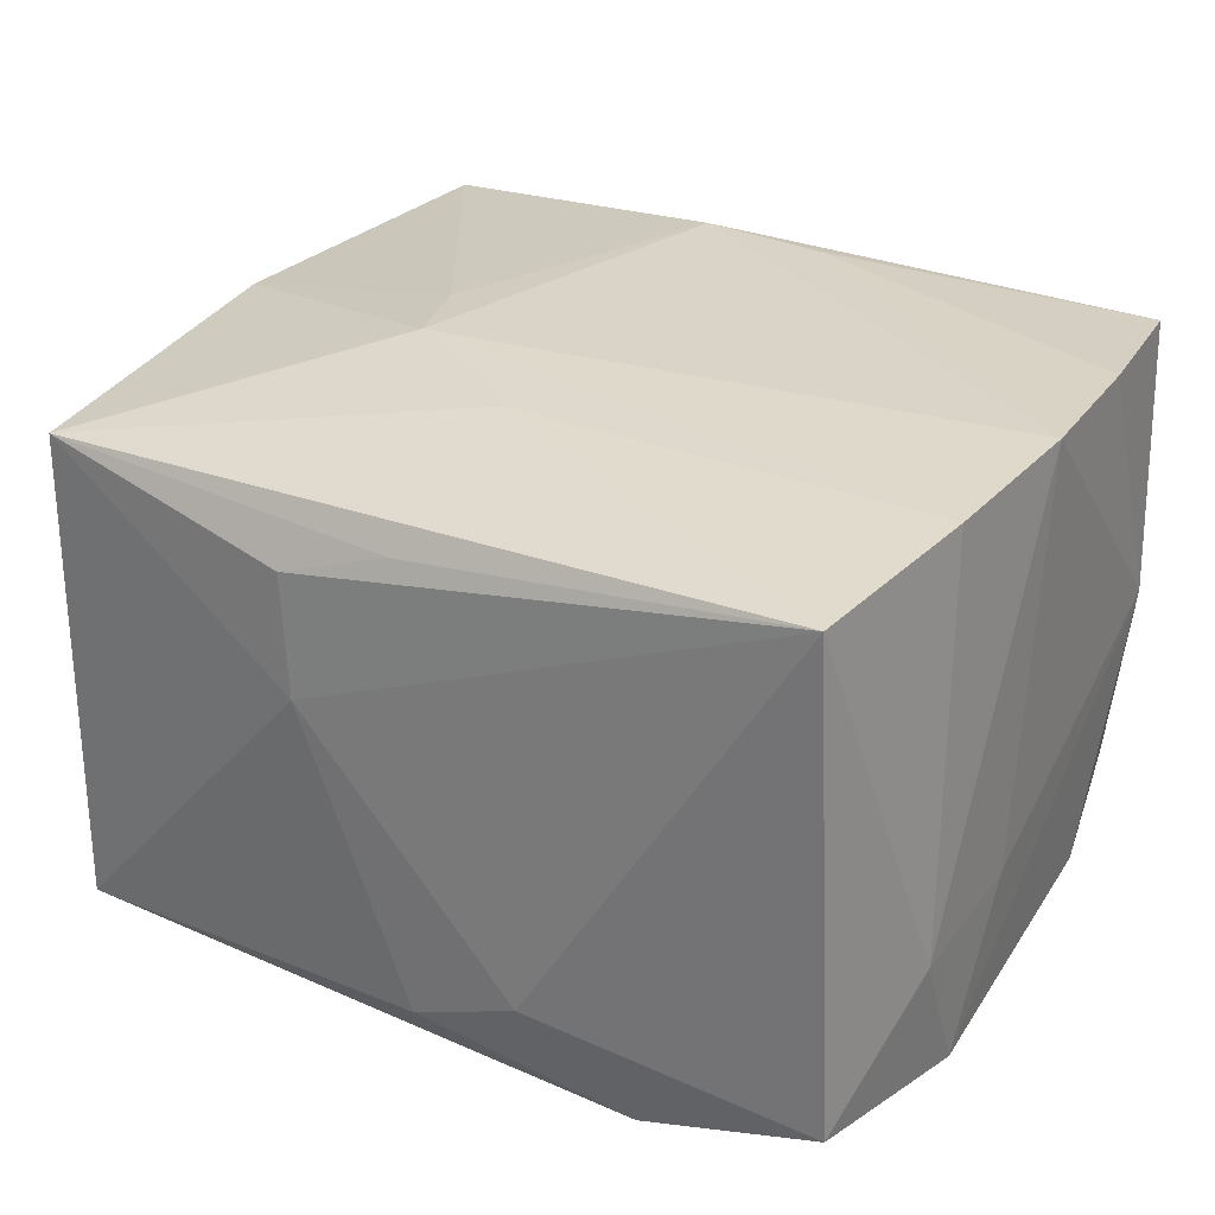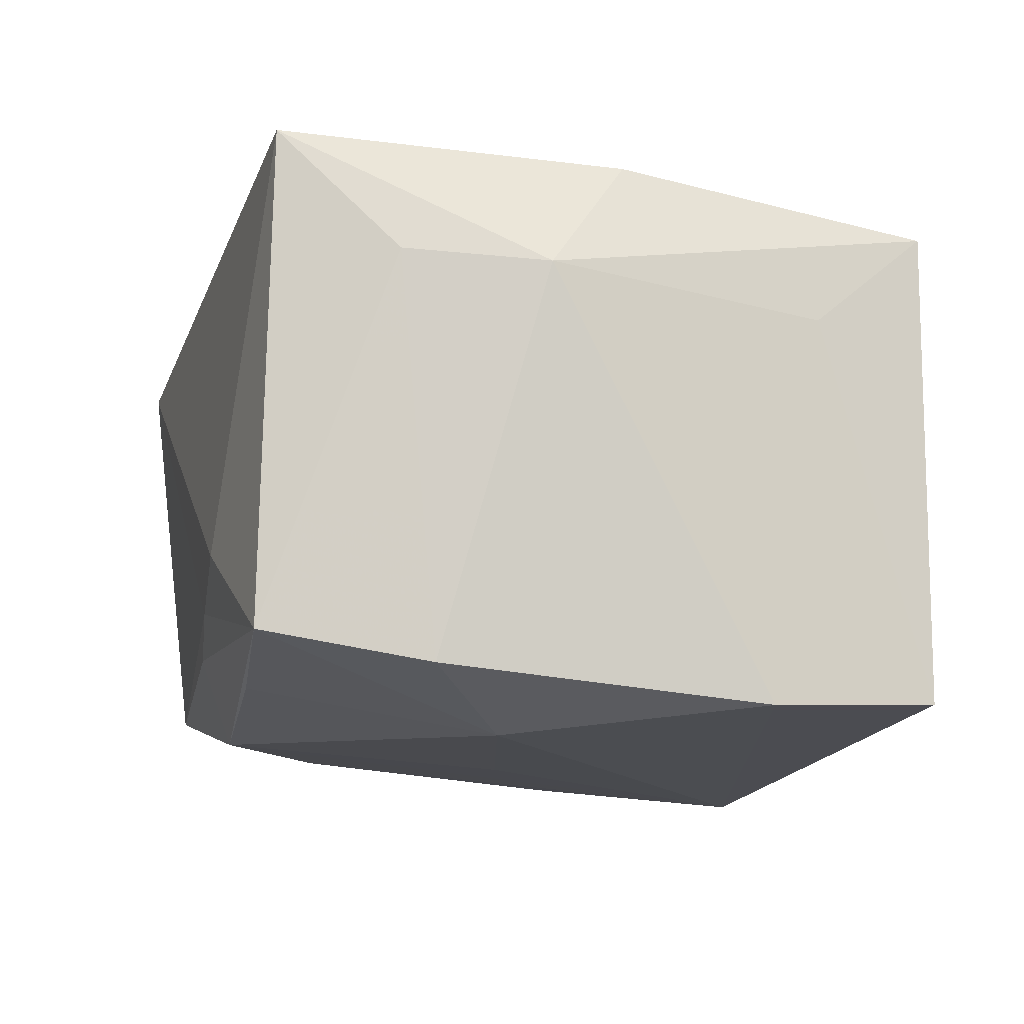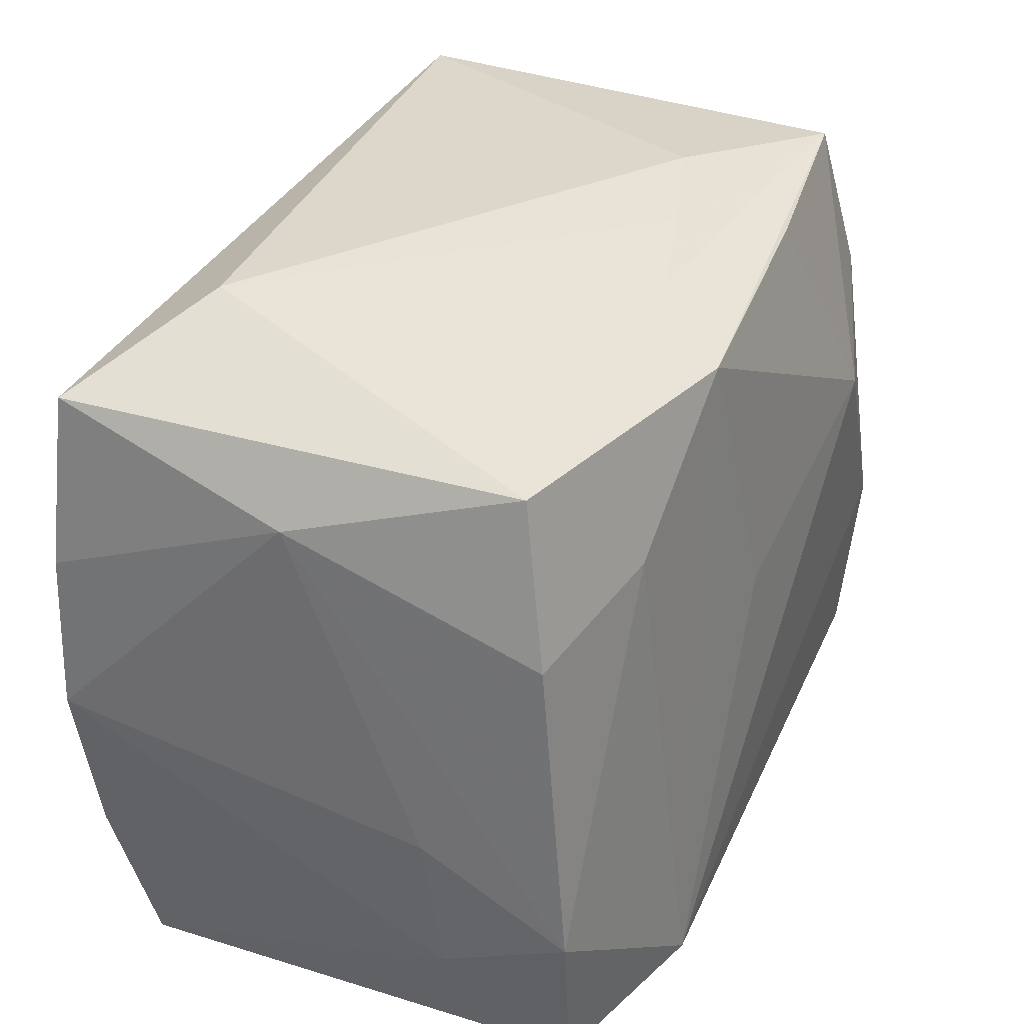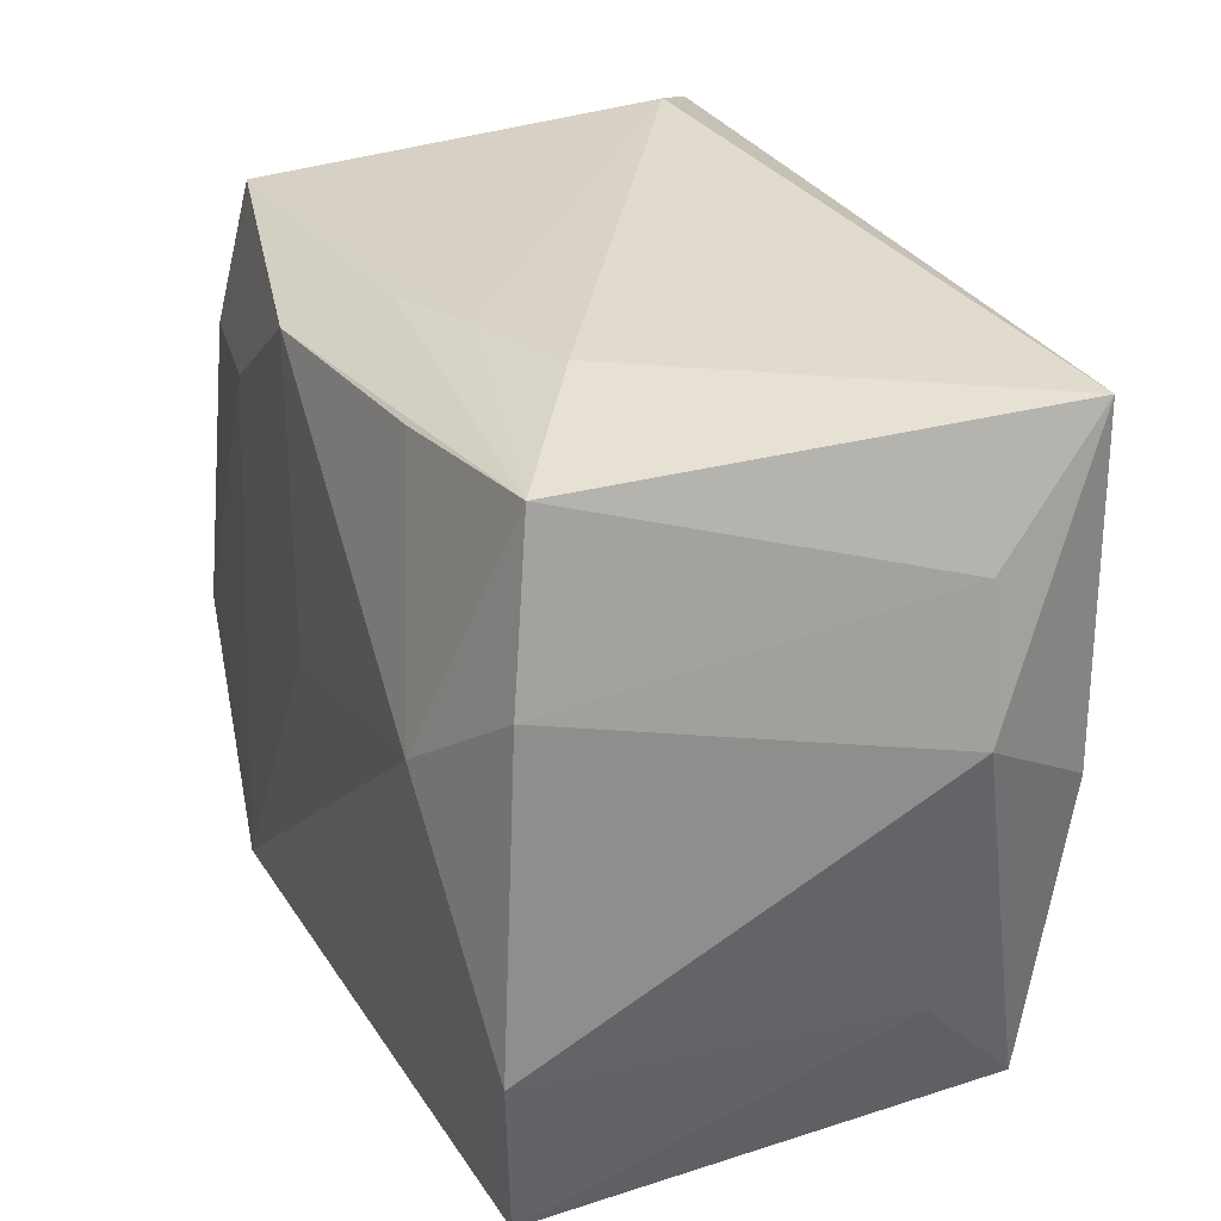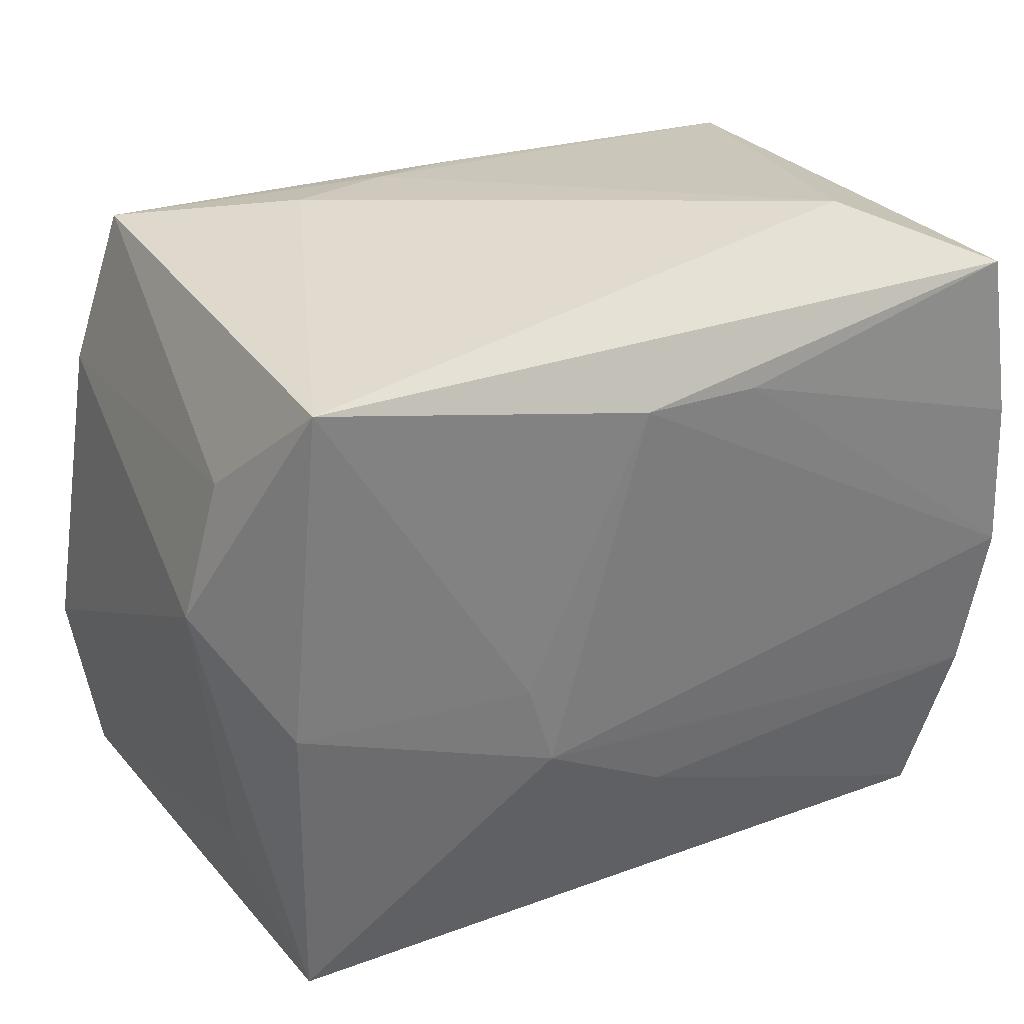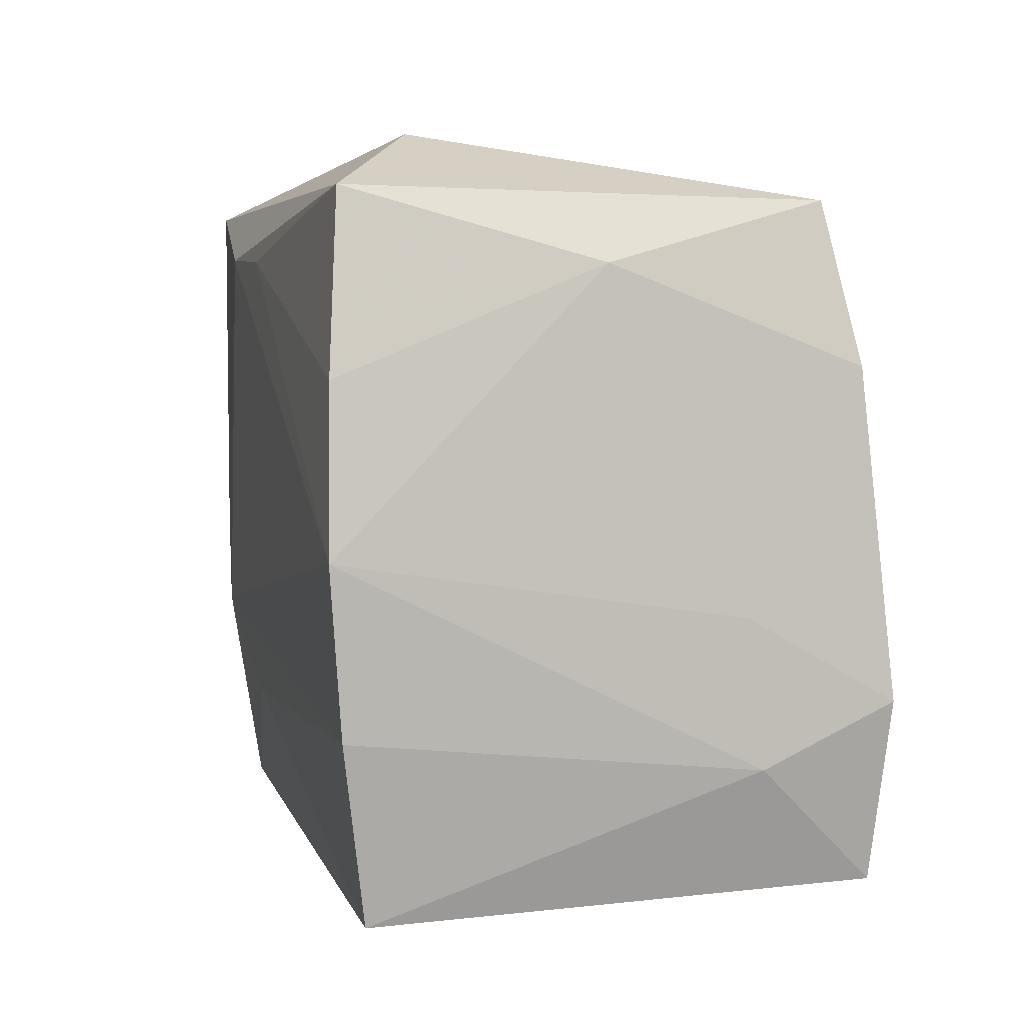
<metadata>
{"format":"obj","ext":"obj","renderer":"f3d","projection":"perspective","resolution":1024,"background":"white","views":[{"elev":26.8,"azim":29.4,"up":"+Z"},{"elev":-14.3,"azim":-106.8,"up":"+Z"},{"elev":33.0,"azim":114.6,"up":"+Y"},{"elev":32.7,"azim":-114.2,"up":"+Y"},{"elev":31.0,"azim":-32.7,"up":"+Y"},{"elev":1.2,"azim":75.4,"up":"+Y"}]}
</metadata>
<code>
v 0.007718 -0.02711 -0.0149
v 0.005678 0.01962 0.02171
v -0.008604 -0.02711 0.003419
v -0.0006397 -0.01361 0.02038
v 0.03102 -0.01429 0.01974
v -0.01438 0.0278 -0.008822
v 0.03172 -0.01235 -0.01923
v 0.006764 0.02239 -0.01975
v -0.03144 -0.01424 0.008188
v 0.03217 0.0178 0.001748
v 0.0311 0.01105 -0.01705
v 0.02889 0.0228 -0.01483
v 0.03187 0.009726 0.02074
v 0.03026 0.02275 0.01995
v 0.0008737 0.001311 -0.02175
v 0.001903 0.02559 -0.01378
v 0.03175 -0.01687 -0.009583
v 0.02882 -0.02523 -0.01852
v -0.03175 0.0178 0.01029
v 0.03243 -0.002306 0.02088
v -0.03033 -0.02293 -0.02009
v -0.0005441 -0.02654 -0.01823
v -0.0287 0.02634 0.01943
v 0.02819 -0.02711 0.01767
v -0.02625 0.0265 -0.01652
v -0.02936 0.01438 -0.01876
v -0.01319 -0.0001522 0.02125
v 0.01893 0.01303 -0.01929
v -0.00926 -0.0269 0.01227
v 0.0322 -0.006313 -0.008255
v -0.01125 -0.006798 0.02135
v -0.001158 -0.02638 0.01493
v -0.03218 -0.00958 -0.02103
v -0.005804 0.02678 -0.01151
v -0.01208 0.02445 -0.01823
v -0.03082 0.0008139 0.0187
v 0.01528 -0.02471 -0.02232
v -0.02099 0.007521 -0.02232
v -0.003851 0.02053 0.02201
v -0.02975 -0.02365 0.01617
v 0.01943 0.02774 0.01304
v -0.03436 0.007415 0.009499
f 42 40 36
f 9 40 42
f 9 21 40
f 26 25 38
f 40 24 4
f 23 14 41
f 39 14 23
f 42 36 23
f 32 24 40
f 40 29 32
f 32 29 24
f 1 24 3
f 24 29 3
f 40 21 3
f 3 29 40
f 42 26 33
f 33 9 42
f 21 9 33
f 33 26 38
f 40 4 31
f 20 39 31
f 31 36 40
f 42 23 19
f 19 23 25
f 19 26 42
f 25 26 19
f 1 3 22
f 22 3 21
f 41 14 12
f 5 4 24
f 20 31 5
f 5 31 4
f 2 14 39
f 2 13 14
f 2 39 20
f 20 13 2
f 17 5 24
f 20 5 17
f 17 30 20
f 7 30 17
f 38 25 35
f 35 8 38
f 25 8 35
f 27 23 36
f 36 31 27
f 39 23 27
f 27 31 39
f 37 22 21
f 21 33 37
f 37 33 38
f 41 12 34
f 16 8 25
f 16 12 8
f 25 34 16
f 16 34 12
f 1 22 18
f 22 37 18
f 18 24 1
f 18 17 24
f 7 17 18
f 18 37 7
f 38 8 15
f 15 37 38
f 8 37 15
f 7 11 10
f 10 30 7
f 10 13 20
f 20 30 10
f 14 13 10
f 10 12 14
f 10 11 12
f 8 12 28
f 12 11 28
f 28 37 8
f 28 11 7
f 7 37 28
f 41 34 6
f 6 34 25
f 6 23 41
f 25 23 6

</code>
